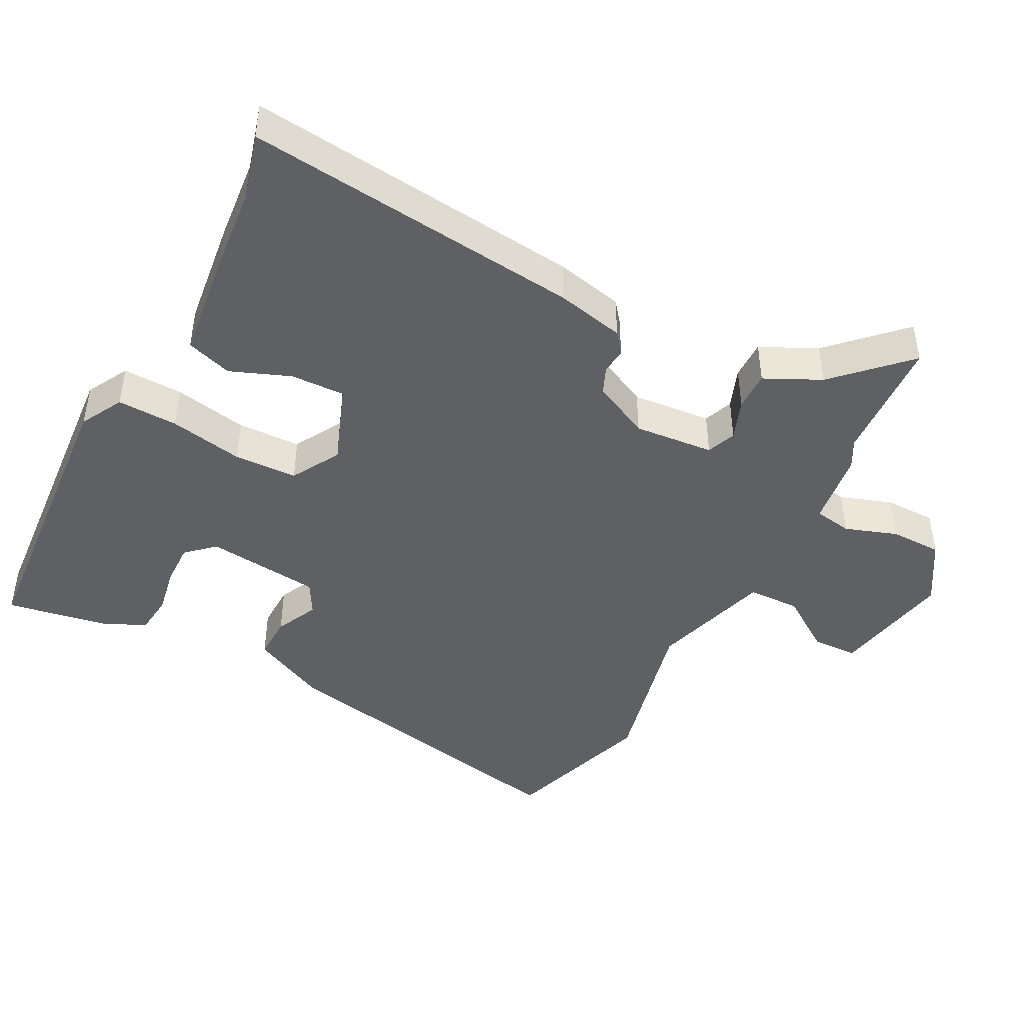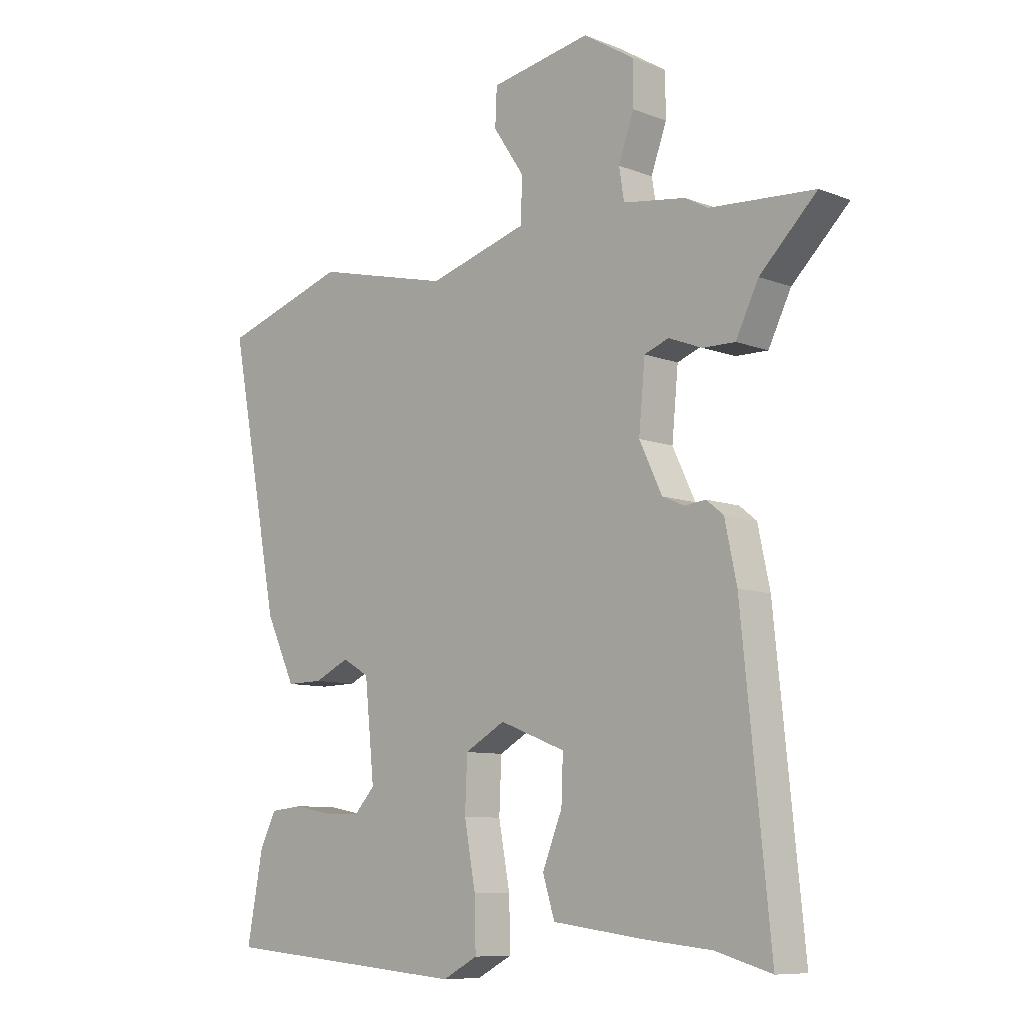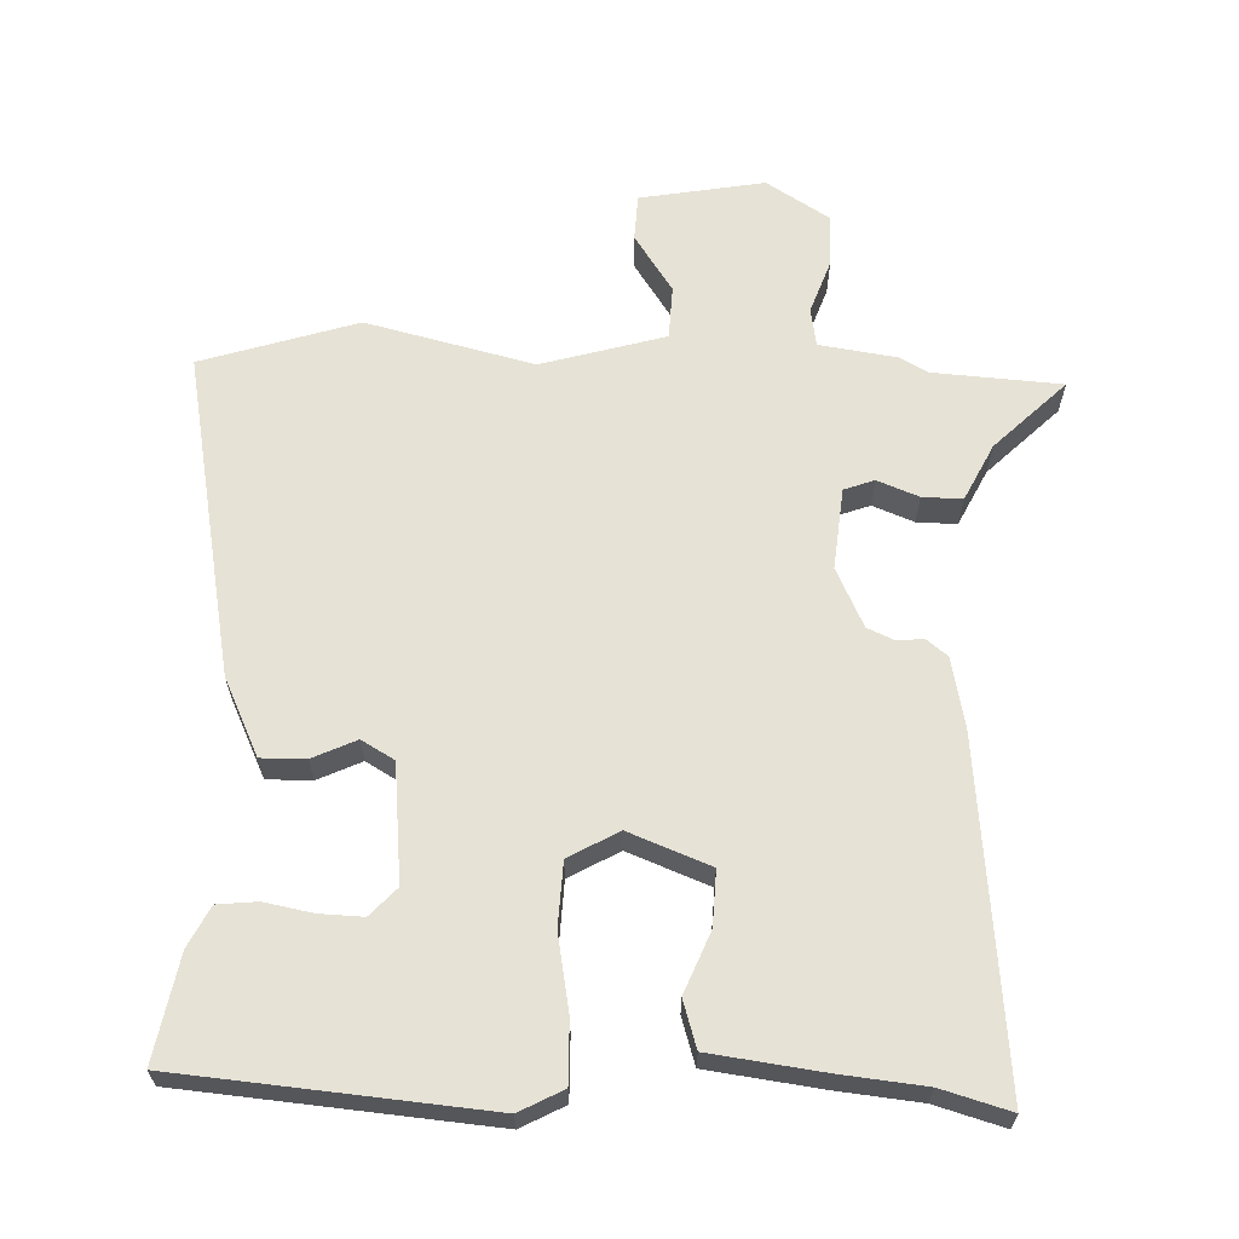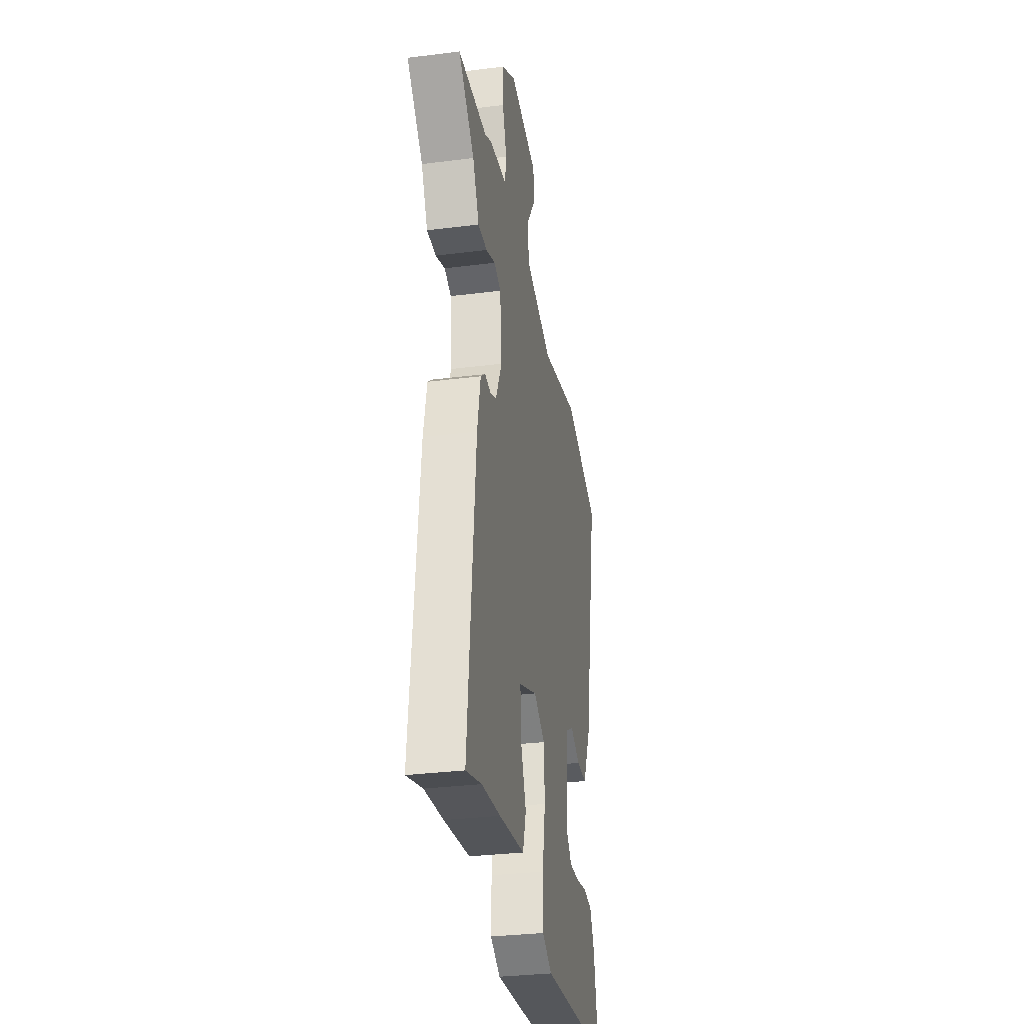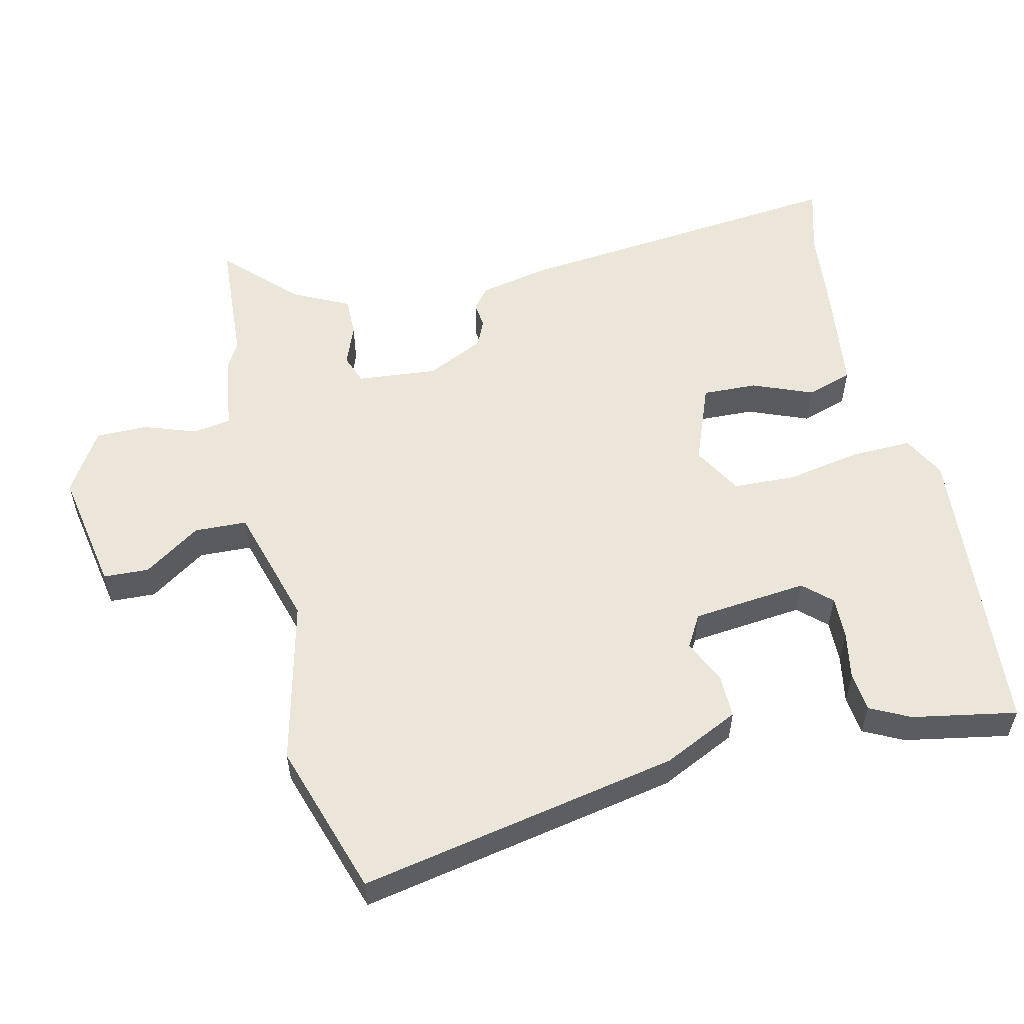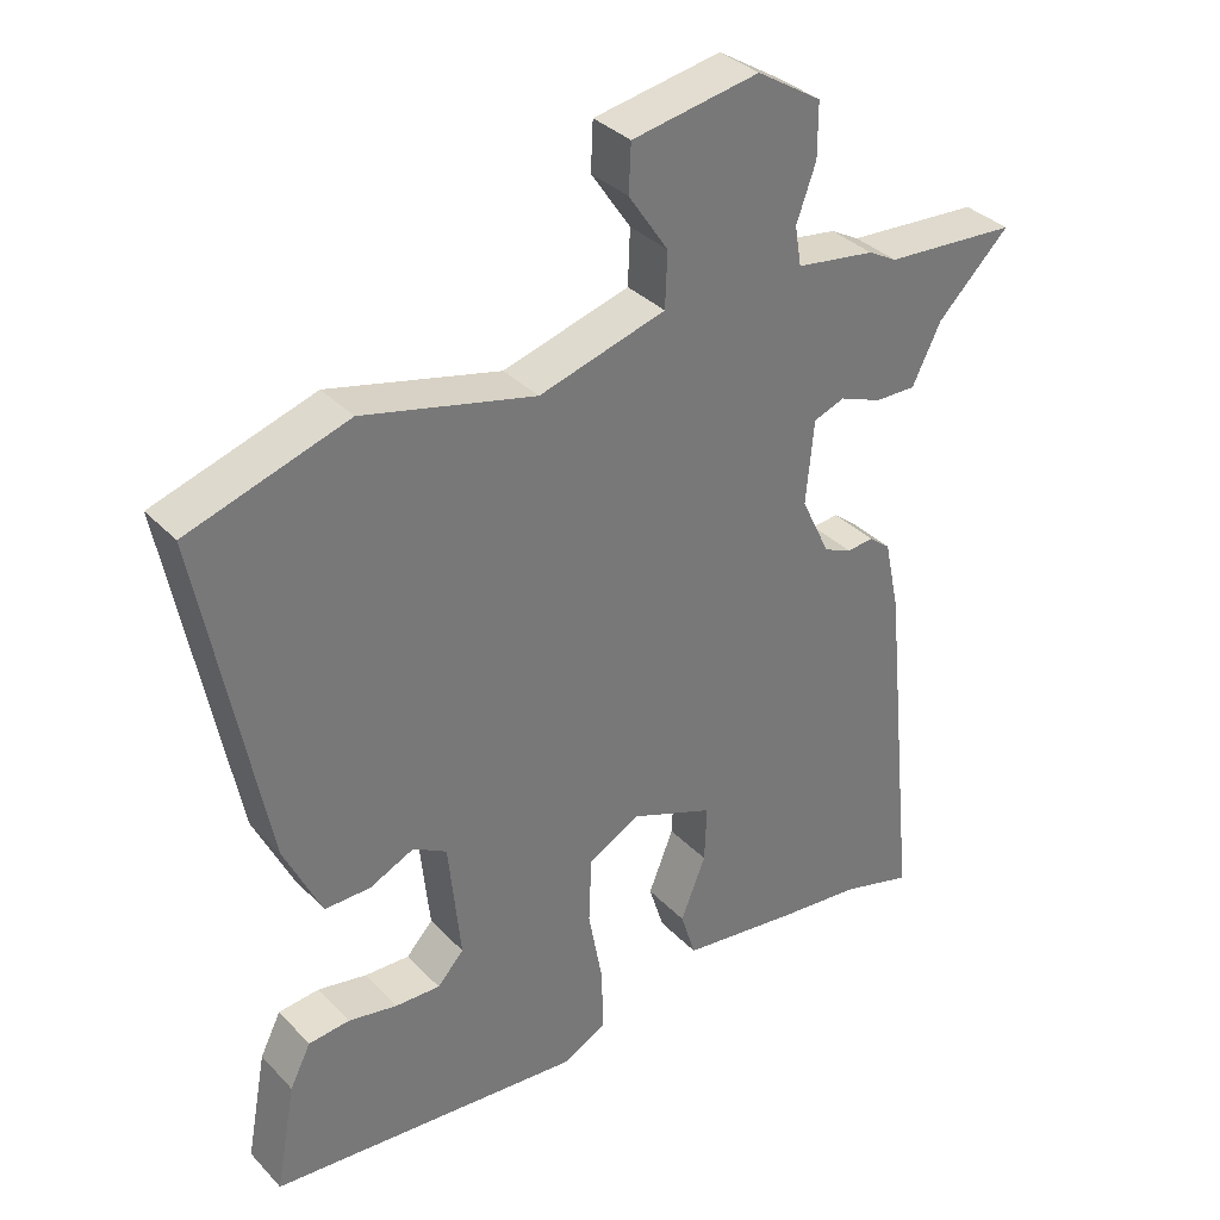
<metadata>
{"format":"obj","ext":"obj","renderer":"f3d","projection":"perspective","resolution":1024,"background":"white","views":[{"elev":-44.8,"azim":-118.0,"up":"+Y"},{"elev":-8.9,"azim":-135.9,"up":"+Z"},{"elev":64.0,"azim":-177.9,"up":"+Y"},{"elev":-31.6,"azim":-79.8,"up":"+Z"},{"elev":55.6,"azim":76.8,"up":"+Y"},{"elev":34.5,"azim":143.4,"up":"+Z"}]}
</metadata>
<code>
v 0.327 0.07 0.555
v 0.549 0.07 0.484
v 0.46 0.07 0.021
v 0.408 0.07 -0.089
v 0.344 0.07 -0.088
v 0.282 0.07 -0.059
v 0.235 0.07 -0.086
v 0.218 0.07 -0.253
v 0.255 0.07 -0.293
v 0.317 0.07 -0.291
v 0.386 0.07 -0.278
v 0.443 0.07 -0.284
v 0.472 0.07 -0.342
v 0.5 0.07 -0.493
v 0.063 0.07 -0.53
v 0.001 0.07 -0.497
v 0.003 0.07 -0.409
v 0.023 0.07 -0.301
v 0.019 0.07 -0.209
v -0.052 0.07 -0.169
v -0.168 0.07 -0.214
v -0.165 0.07 -0.293
v -0.13 0.07 -0.38
v -0.151 0.07 -0.447
v -0.313 0.07 -0.468
v -0.431 0.07 -0.48
v -0.529 0.07 -0.508
v -0.479 0.07 -0.016
v -0.458 0.07 0.083
v -0.428 0.07 0.107
v -0.391 0.07 0.103
v -0.352 0.07 0.12
v -0.312 0.07 0.204
v -0.323 0.07 0.32
v -0.366 0.07 0.336
v -0.425 0.07 0.313
v -0.482 0.07 0.312
v -0.522 0.07 0.393
v -0.622 0.07 0.492
v -0.438 0.07 0.504
v -0.398 0.07 0.526
v -0.288 0.07 0.542
v -0.279 0.07 0.597
v -0.306 0.07 0.673
v -0.306 0.07 0.748
v -0.216 0.07 0.804
v -0.039 0.07 0.772
v -0.036 0.07 0.706
v -0.091 0.07 0.624
v -0.088 0.07 0.548
v 0.088 0.07 0.497
v 0.327 0 0.555
v 0.549 0 0.484
v 0.46 0 0.021
v 0.408 0 -0.089
v 0.344 0 -0.088
v 0.282 0 -0.059
v 0.235 0 -0.086
v 0.218 0 -0.253
v 0.255 0 -0.293
v 0.317 0 -0.291
v 0.386 0 -0.278
v 0.443 0 -0.284
v 0.472 0 -0.342
v 0.5 0 -0.493
v 0.063 0 -0.53
v 0.001 0 -0.497
v 0.003 0 -0.409
v 0.023 0 -0.301
v 0.019 0 -0.209
v -0.052 0 -0.169
v -0.168 0 -0.214
v -0.165 0 -0.293
v -0.13 0 -0.38
v -0.151 0 -0.447
v -0.313 0 -0.468
v -0.431 0 -0.48
v -0.529 0 -0.508
v -0.479 0 -0.016
v -0.458 0 0.083
v -0.428 0 0.107
v -0.391 0 0.103
v -0.352 0 0.12
v -0.312 0 0.204
v -0.323 0 0.32
v -0.366 0 0.336
v -0.425 0 0.313
v -0.482 0 0.312
v -0.522 0 0.393
v -0.622 0 0.492
v -0.438 0 0.504
v -0.398 0 0.526
v -0.288 0 0.542
v -0.279 0 0.597
v -0.306 0 0.673
v -0.306 0 0.748
v -0.216 0 0.804
v -0.039 0 0.772
v -0.036 0 0.706
v -0.091 0 0.624
v -0.088 0 0.548
v 0.088 0 0.497
f 46 47 48 49
f 46 49 50
f 43 44 45 46
f 42 43 46 50
f 40 41 42 50
f 38 39 40
f 38 40 50 51
f 35 36 37 38
f 28 29 30 31
f 26 27 28 31
f 26 31 32
f 25 26 32 33
f 22 23 24 25
f 21 22 25 33
f 15 16 17 18
f 15 18 19
f 14 15 19
f 10 11 12 13
f 9 10 13 14
f 3 4 5 6
f 1 2 3 6
f 51 1 6 7
f 35 38 51
f 34 35 51
f 34 51 7 8
f 20 21 33 34
f 19 20 34 8
f 9 14 19
f 8 9 19
f 100 99 98 97
f 101 100 97
f 97 96 95 94
f 101 97 94 93
f 101 93 92 91
f 91 90 89
f 102 101 91 89
f 89 88 87 86
f 82 81 80 79
f 82 79 78 77
f 83 82 77
f 84 83 77 76
f 76 75 74 73
f 84 76 73 72
f 69 68 67 66
f 70 69 66
f 70 66 65
f 64 63 62 61
f 65 64 61 60
f 57 56 55 54
f 57 54 53 52
f 58 57 52 102
f 102 89 86
f 102 86 85
f 59 58 102 85
f 85 84 72 71
f 59 85 71 70
f 70 65 60
f 70 60 59
f 1 52 53 2
f 2 53 54 3
f 3 54 55 4
f 4 55 56 5
f 5 56 57 6
f 6 57 58 7
f 7 58 59 8
f 8 59 60 9
f 9 60 61 10
f 10 61 62 11
f 11 62 63 12
f 12 63 64 13
f 13 64 65 14
f 14 65 66 15
f 15 66 67 16
f 16 67 68 17
f 17 68 69 18
f 18 69 70 19
f 19 70 71 20
f 20 71 72 21
f 21 72 73 22
f 22 73 74 23
f 23 74 75 24
f 24 75 76 25
f 25 76 77 26
f 26 77 78 27
f 27 78 79 28
f 28 79 80 29
f 29 80 81 30
f 30 81 82 31
f 31 82 83 32
f 32 83 84 33
f 33 84 85 34
f 34 85 86 35
f 35 86 87 36
f 36 87 88 37
f 37 88 89 38
f 38 89 90 39
f 39 90 91 40
f 40 91 92 41
f 41 92 93 42
f 42 93 94 43
f 43 94 95 44
f 44 95 96 45
f 45 96 97 46
f 46 97 98 47
f 47 98 99 48
f 48 99 100 49
f 49 100 101 50
f 50 101 102 51
f 51 102 52 1

</code>
